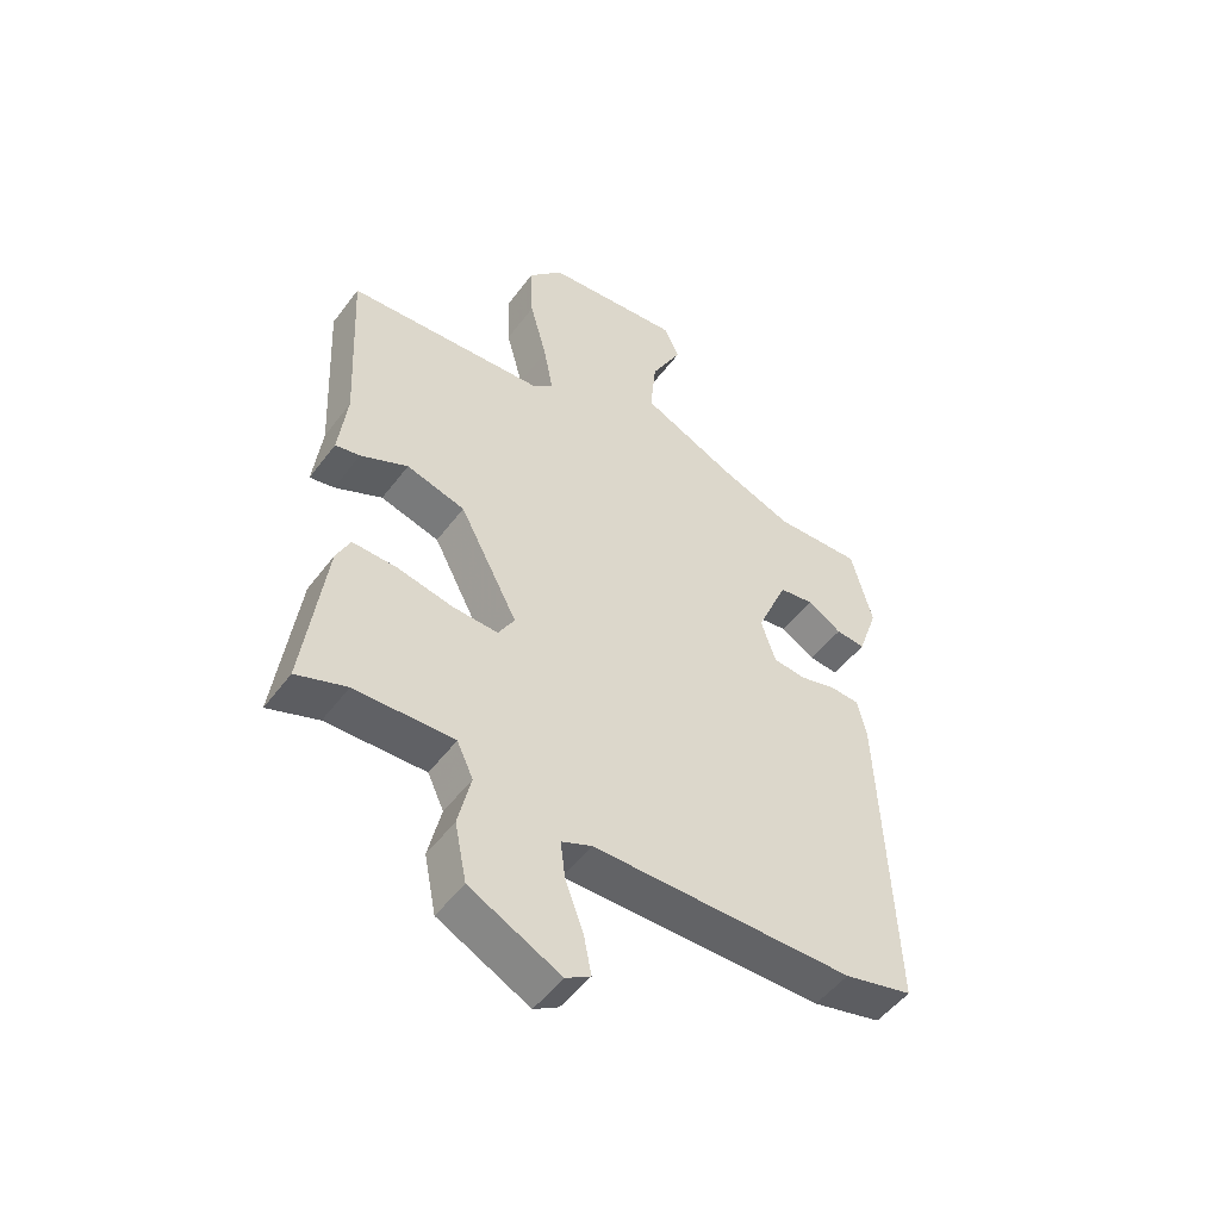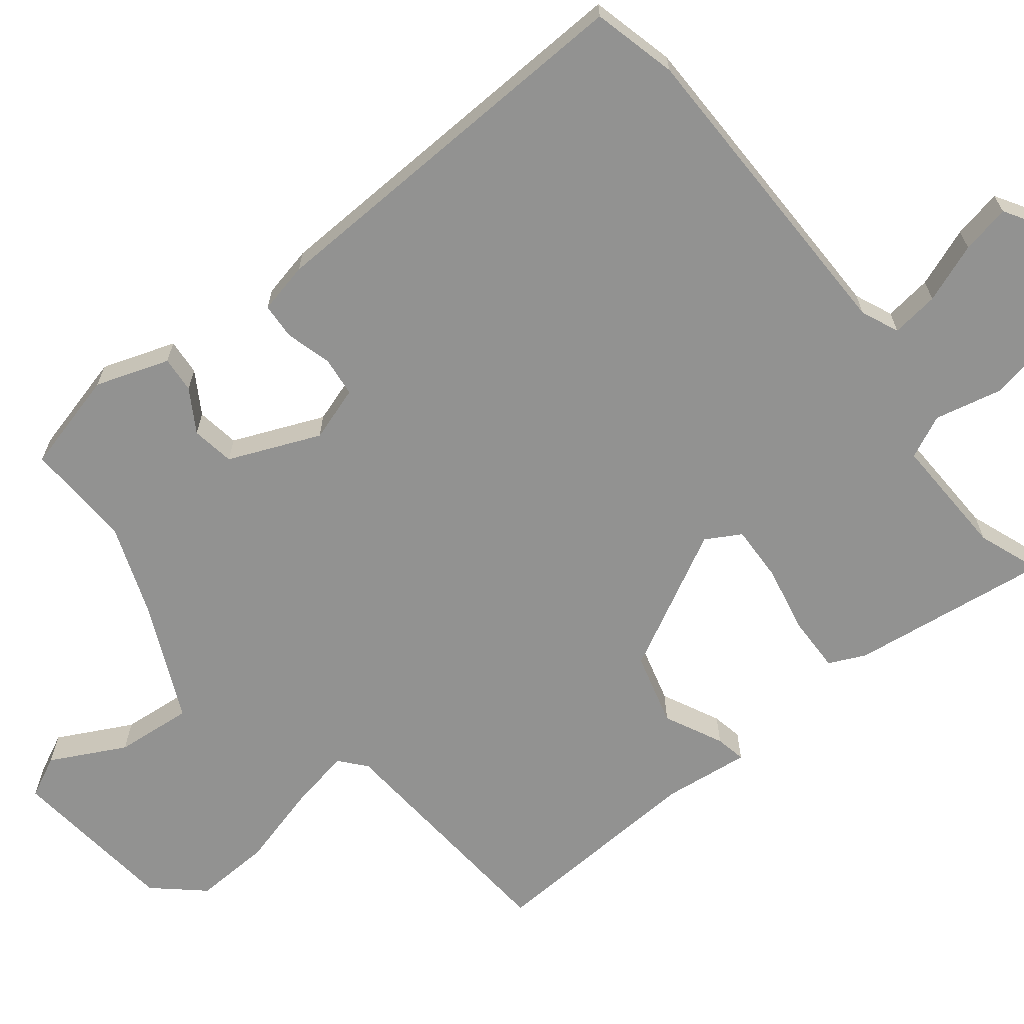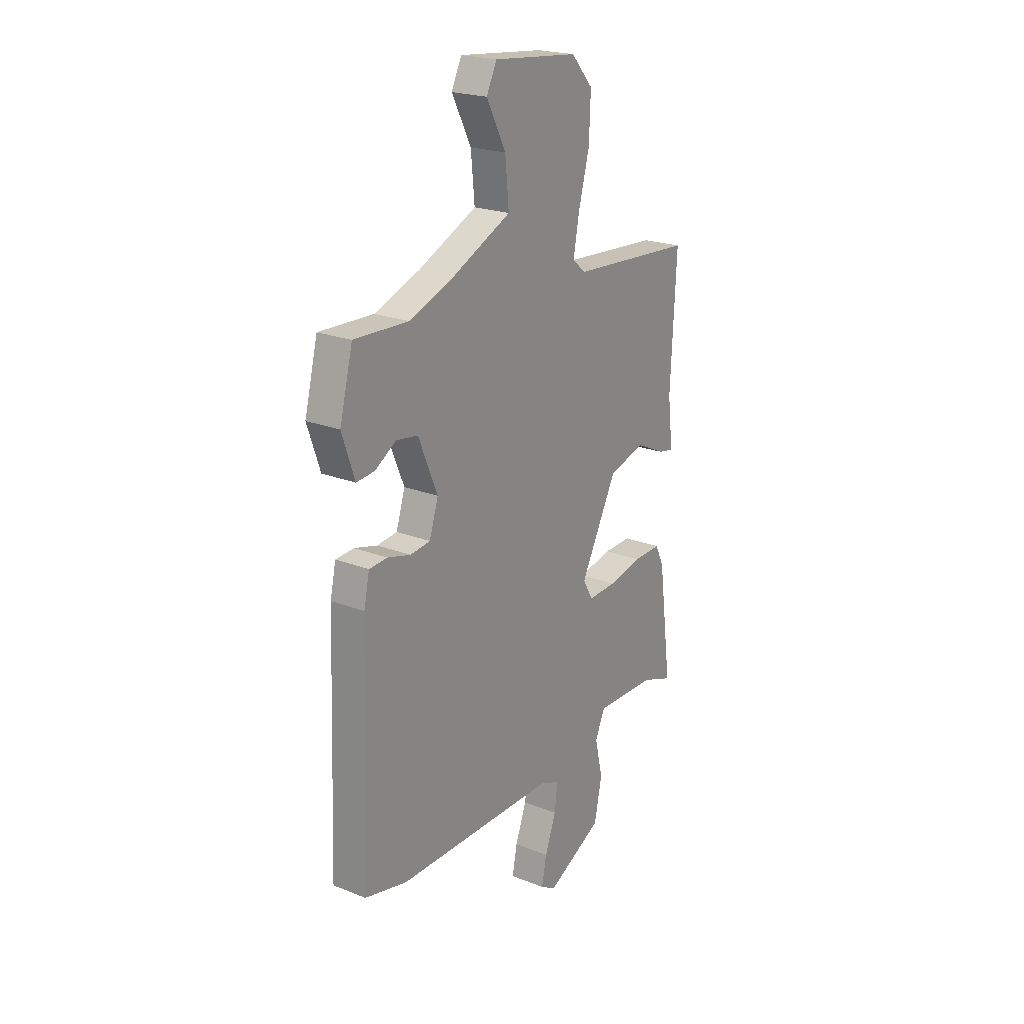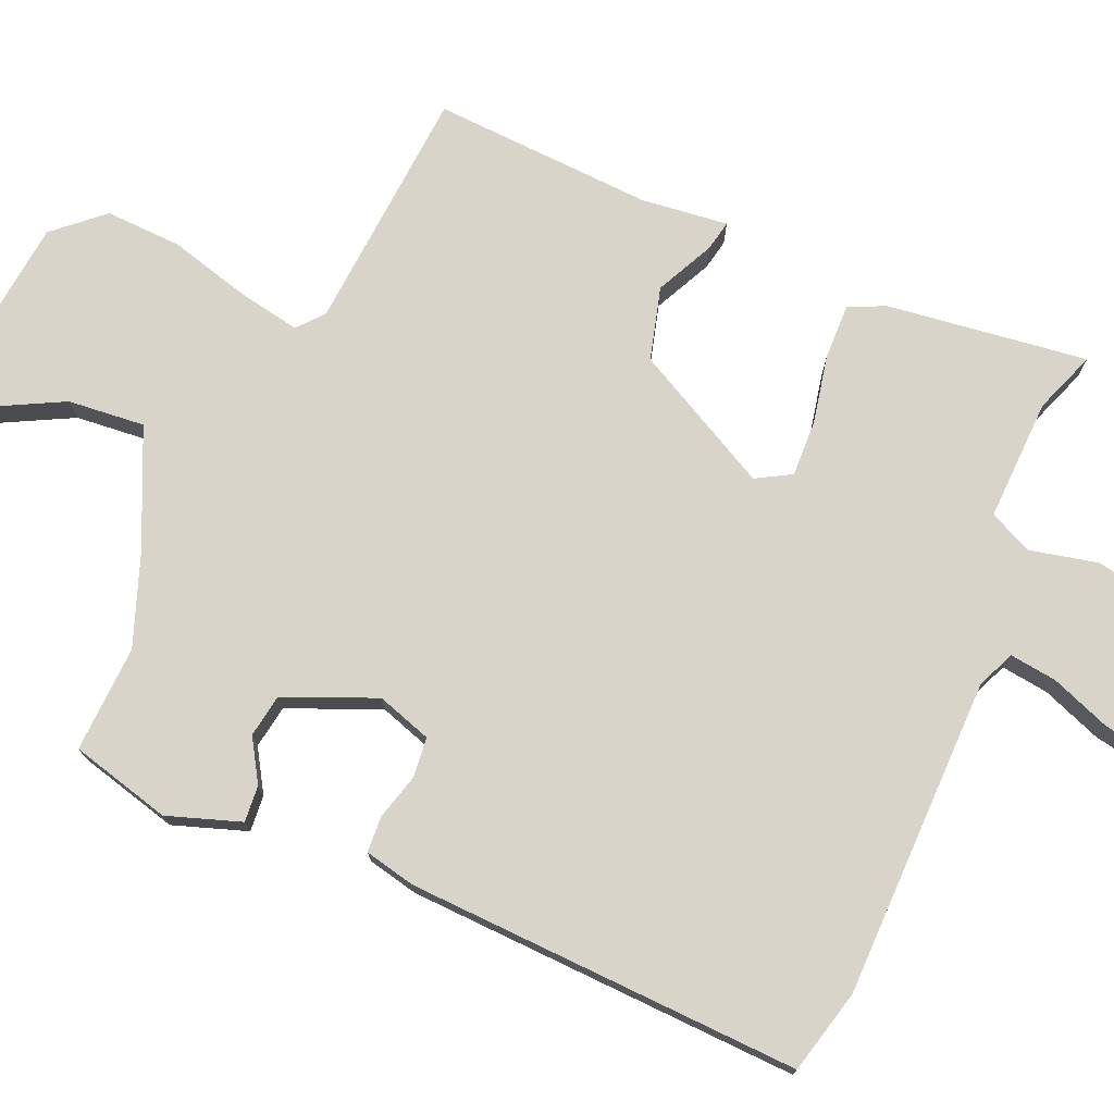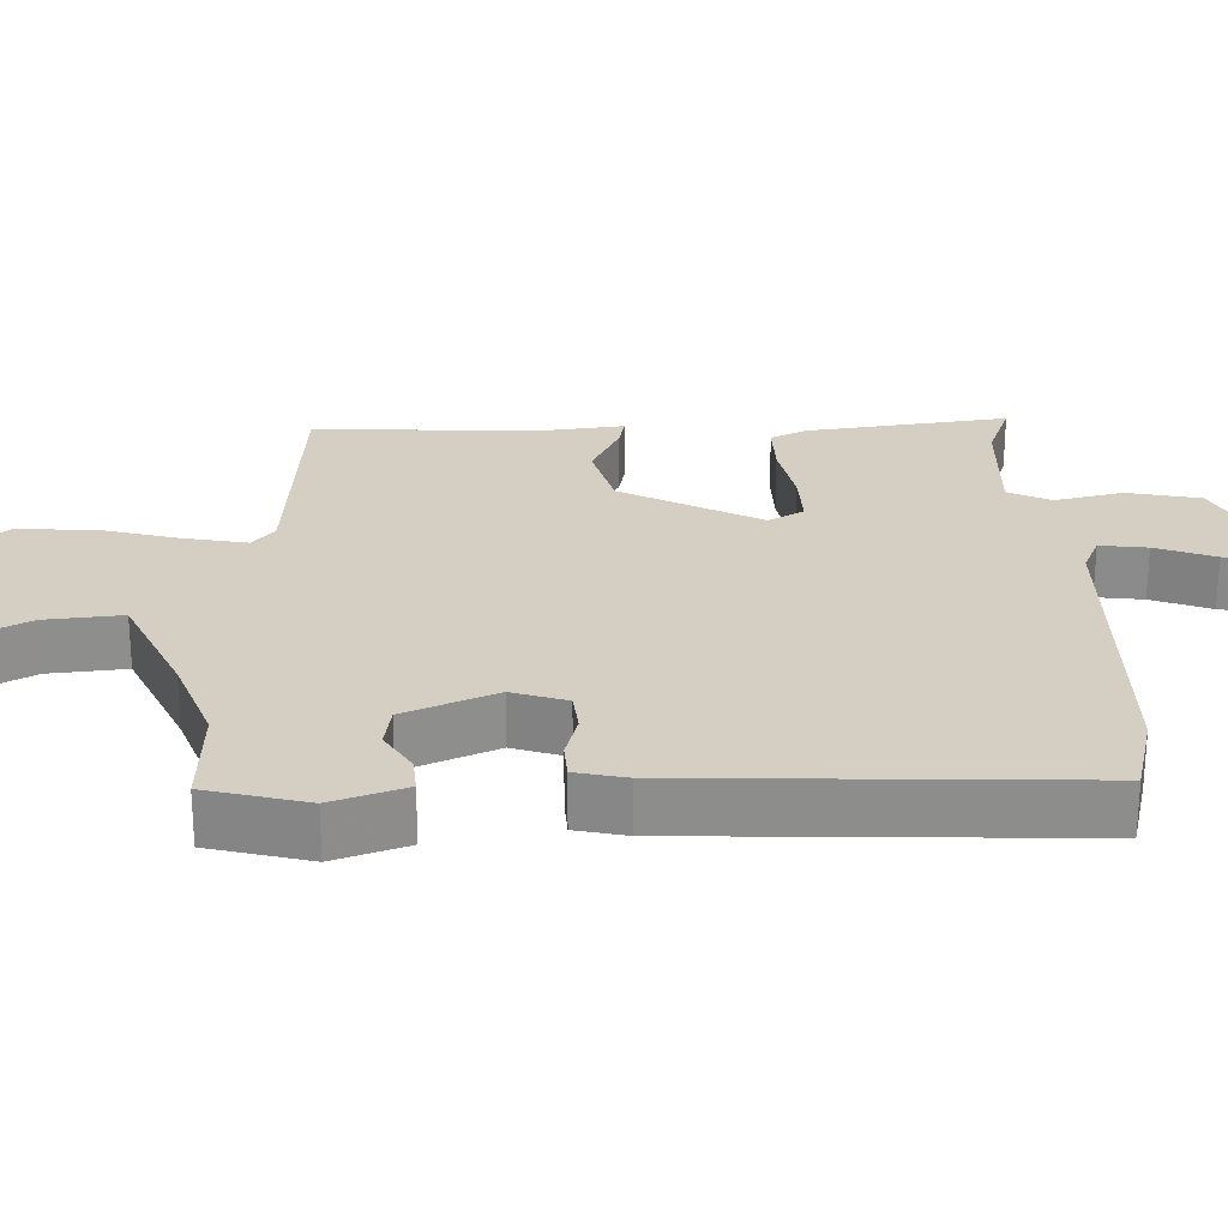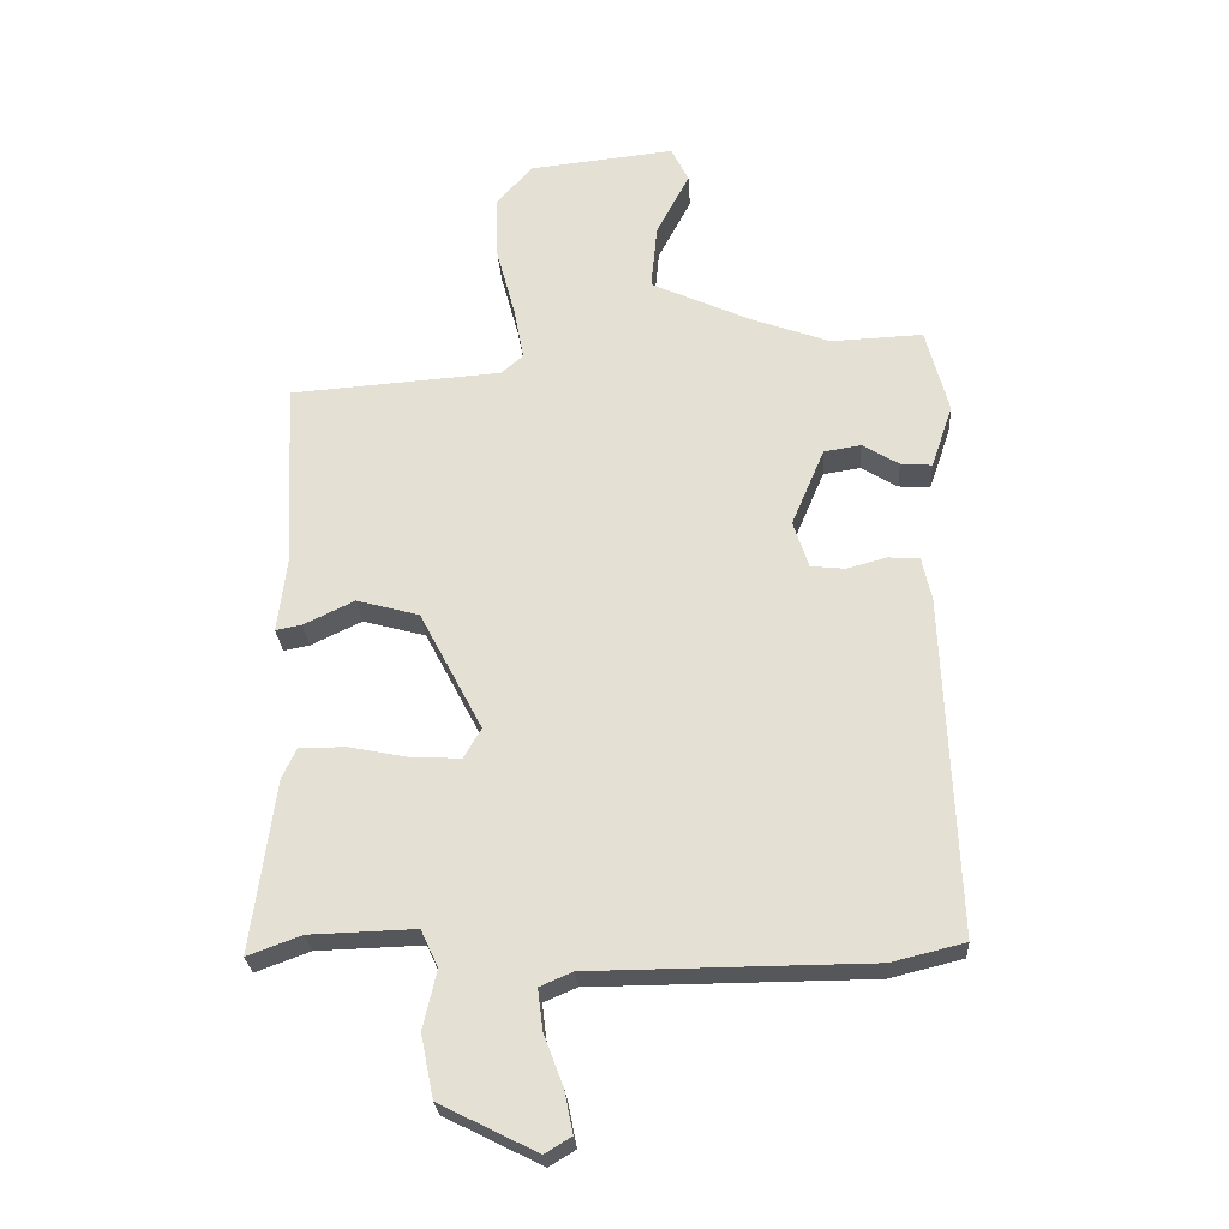
<metadata>
{"format":"obj","ext":"obj","renderer":"f3d","projection":"perspective","resolution":1024,"background":"white","views":[{"elev":-51.1,"azim":-35.7,"up":"+Z"},{"elev":-66.3,"azim":128.5,"up":"+Y"},{"elev":22.1,"azim":124.5,"up":"+Z"},{"elev":74.9,"azim":113.5,"up":"+Y"},{"elev":25.5,"azim":88.4,"up":"+Y"},{"elev":-26.6,"azim":3.6,"up":"+Z"}]}
</metadata>
<code>
v 0.362 0.07 0.494
v 0.507 0.07 0.5
v 0.542 0.07 0.364
v 0.508 0.07 0.265
v 0.459 0.07 0.269
v 0.402 0.07 0.304
v 0.344 0.07 0.295
v 0.292 0.07 0.172
v 0.316 0.07 0.098
v 0.37 0.07 0.092
v 0.432 0.07 0.109
v 0.481 0.07 0.106
v 0.496 0.07 0.037
v 0.516 0.07 -0.496
v 0.402 0.07 -0.524
v -0.032 0.07 -0.527
v -0.083 0.07 -0.549
v -0.075 0.07 -0.613
v -0.045 0.07 -0.693
v -0.032 0.07 -0.759
v -0.073 0.07 -0.784
v -0.224 0.07 -0.708
v -0.244 0.07 -0.61
v -0.223 0.07 -0.518
v -0.25 0.07 -0.46
v -0.415 0.07 -0.465
v -0.499 0.07 -0.496
v -0.463 0.07 -0.225
v -0.44 0.07 -0.176
v -0.365 0.07 -0.178
v -0.273 0.07 -0.197
v -0.197 0.07 -0.2
v -0.17 0.07 -0.153
v -0.268 0.07 0.035
v -0.366 0.07 0.062
v -0.445 0.07 0.024
v -0.486 0.07 0.016
v -0.472 0.07 0.133
v -0.487 0.07 0.432
v -0.155 0.07 0.456
v -0.12 0.07 0.486
v -0.136 0.07 0.571
v -0.165 0.07 0.68
v -0.169 0.07 0.783
v -0.111 0.07 0.848
v 0.117 0.07 0.872
v 0.144 0.07 0.816
v 0.092 0.07 0.716
v 0.082 0.07 0.612
v 0.238 0.07 0.54
v 0.362 0 0.494
v 0.507 0 0.5
v 0.542 0 0.364
v 0.508 0 0.265
v 0.459 0 0.269
v 0.402 0 0.304
v 0.344 0 0.295
v 0.292 0 0.172
v 0.316 0 0.098
v 0.37 0 0.092
v 0.432 0 0.109
v 0.481 0 0.106
v 0.496 0 0.037
v 0.516 0 -0.496
v 0.402 0 -0.524
v -0.032 0 -0.527
v -0.083 0 -0.549
v -0.075 0 -0.613
v -0.045 0 -0.693
v -0.032 0 -0.759
v -0.073 0 -0.784
v -0.224 0 -0.708
v -0.244 0 -0.61
v -0.223 0 -0.518
v -0.25 0 -0.46
v -0.415 0 -0.465
v -0.499 0 -0.496
v -0.463 0 -0.225
v -0.44 0 -0.176
v -0.365 0 -0.178
v -0.273 0 -0.197
v -0.197 0 -0.2
v -0.17 0 -0.153
v -0.268 0 0.035
v -0.366 0 0.062
v -0.445 0 0.024
v -0.486 0 0.016
v -0.472 0 0.133
v -0.487 0 0.432
v -0.155 0 0.456
v -0.12 0 0.486
v -0.136 0 0.571
v -0.165 0 0.68
v -0.169 0 0.783
v -0.111 0 0.848
v 0.117 0 0.872
v 0.144 0 0.816
v 0.092 0 0.716
v 0.082 0 0.612
v 0.238 0 0.54
f 45 46 47 48
f 45 48 49
f 42 43 44 45
f 41 42 45 49
f 40 41 49 50
f 38 39 40
f 35 36 37 38
f 34 35 38 40
f 33 34 40 50
f 28 29 30 31
f 26 27 28 31
f 25 26 31 32
f 24 25 32 33
f 22 23 24
f 18 19 20 21
f 17 18 21 22
f 13 14 15 16
f 13 16 17
f 10 11 12 13
f 9 10 13 17
f 8 9 17 22
f 3 4 5 6
f 1 2 3 6
f 1 6 7
f 22 24 33 50
f 8 22 50
f 1 7 8 50
f 98 97 96 95
f 99 98 95
f 95 94 93 92
f 99 95 92 91
f 100 99 91 90
f 90 89 88
f 88 87 86 85
f 90 88 85 84
f 100 90 84 83
f 81 80 79 78
f 81 78 77 76
f 82 81 76 75
f 83 82 75 74
f 74 73 72
f 71 70 69 68
f 72 71 68 67
f 66 65 64 63
f 67 66 63
f 63 62 61 60
f 67 63 60 59
f 72 67 59 58
f 56 55 54 53
f 56 53 52 51
f 57 56 51
f 100 83 74 72
f 100 72 58
f 100 58 57 51
f 1 51 52 2
f 2 52 53 3
f 3 53 54 4
f 4 54 55 5
f 5 55 56 6
f 6 56 57 7
f 7 57 58 8
f 8 58 59 9
f 9 59 60 10
f 10 60 61 11
f 11 61 62 12
f 12 62 63 13
f 13 63 64 14
f 14 64 65 15
f 15 65 66 16
f 16 66 67 17
f 17 67 68 18
f 18 68 69 19
f 19 69 70 20
f 20 70 71 21
f 21 71 72 22
f 22 72 73 23
f 23 73 74 24
f 24 74 75 25
f 25 75 76 26
f 26 76 77 27
f 27 77 78 28
f 28 78 79 29
f 29 79 80 30
f 30 80 81 31
f 31 81 82 32
f 32 82 83 33
f 33 83 84 34
f 34 84 85 35
f 35 85 86 36
f 36 86 87 37
f 37 87 88 38
f 38 88 89 39
f 39 89 90 40
f 40 90 91 41
f 41 91 92 42
f 42 92 93 43
f 43 93 94 44
f 44 94 95 45
f 45 95 96 46
f 46 96 97 47
f 47 97 98 48
f 48 98 99 49
f 49 99 100 50
f 50 100 51 1

</code>
